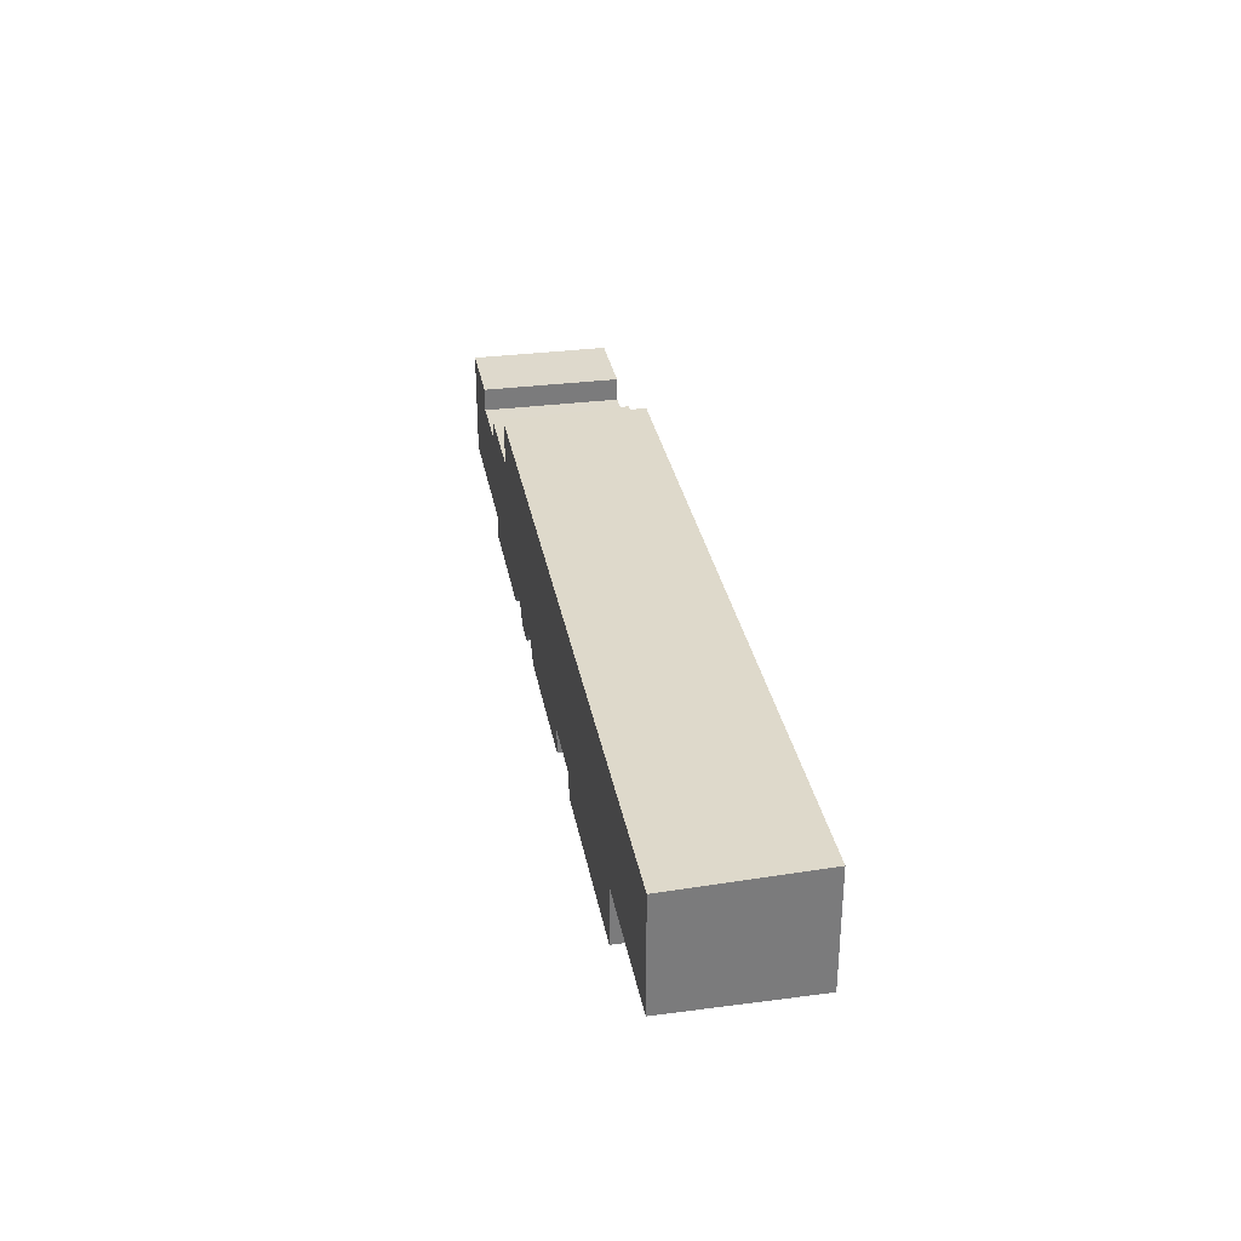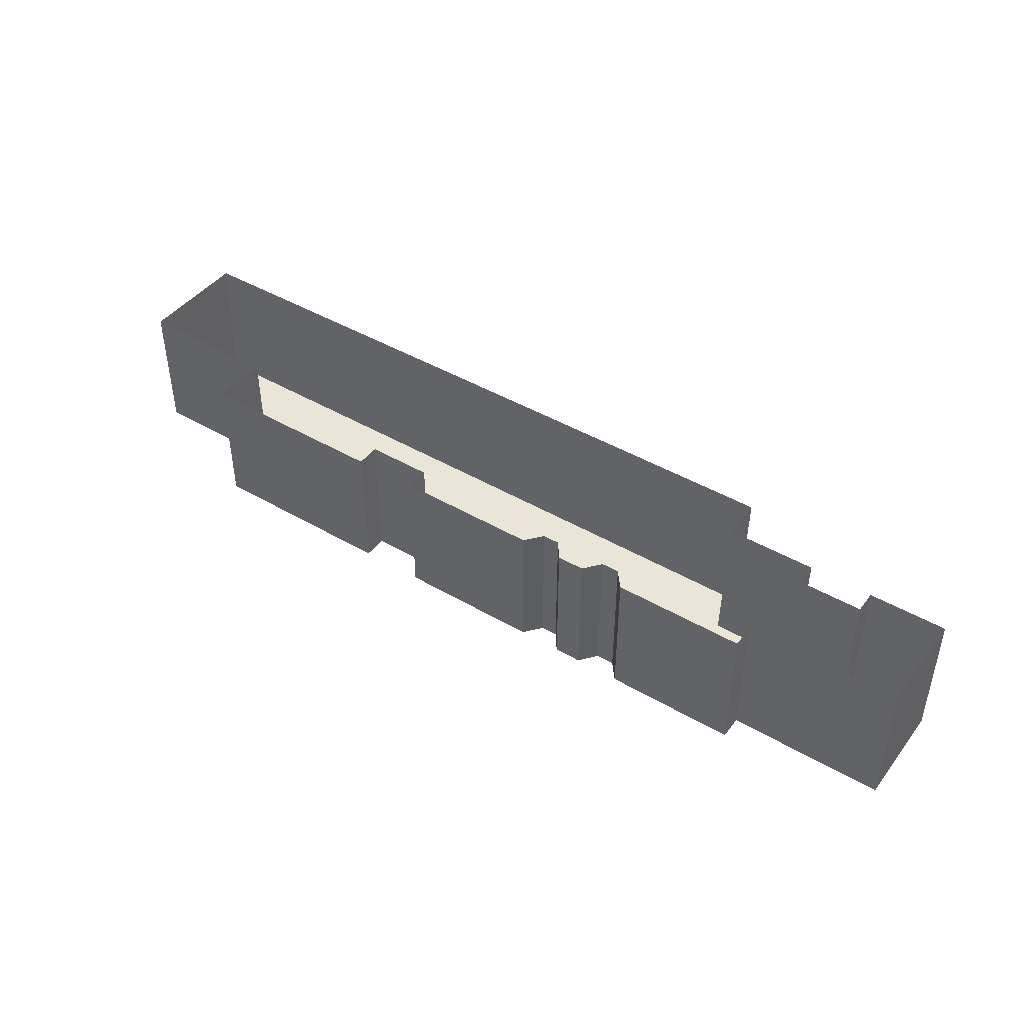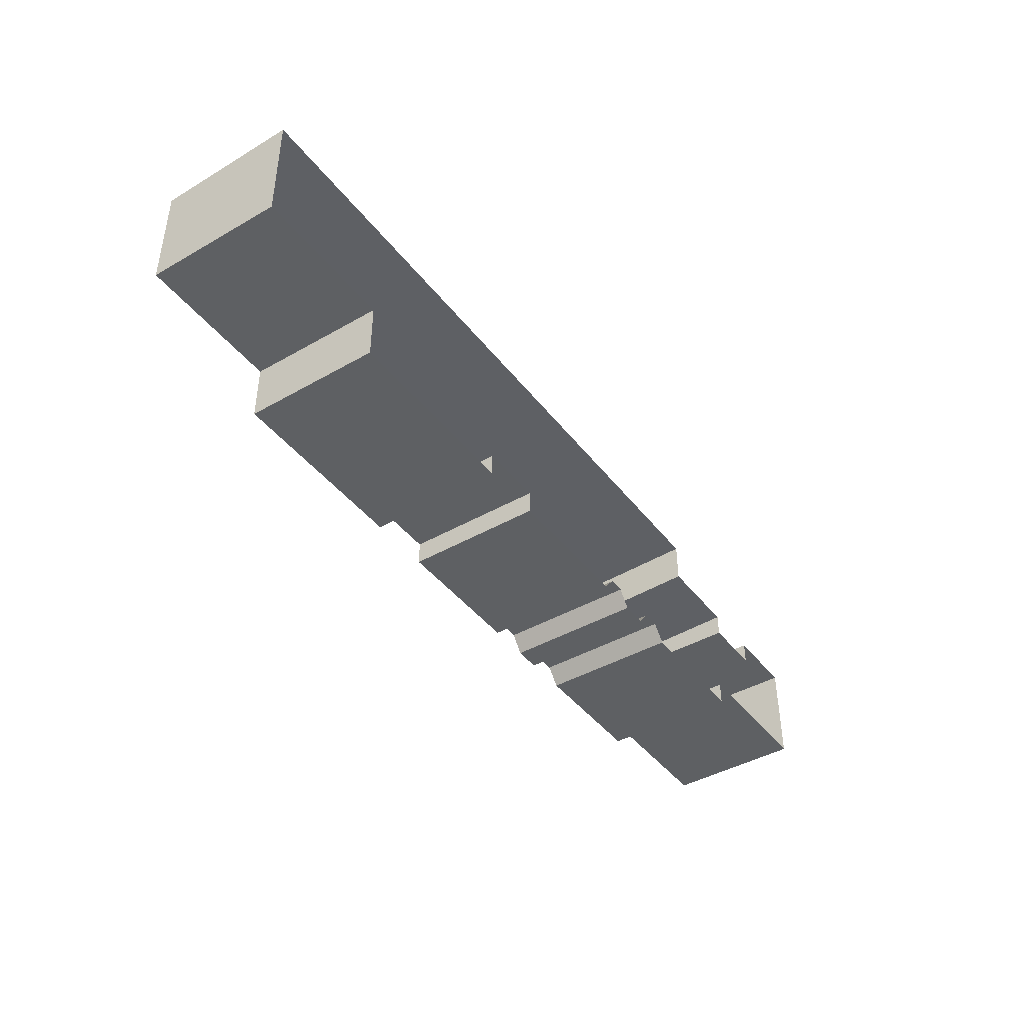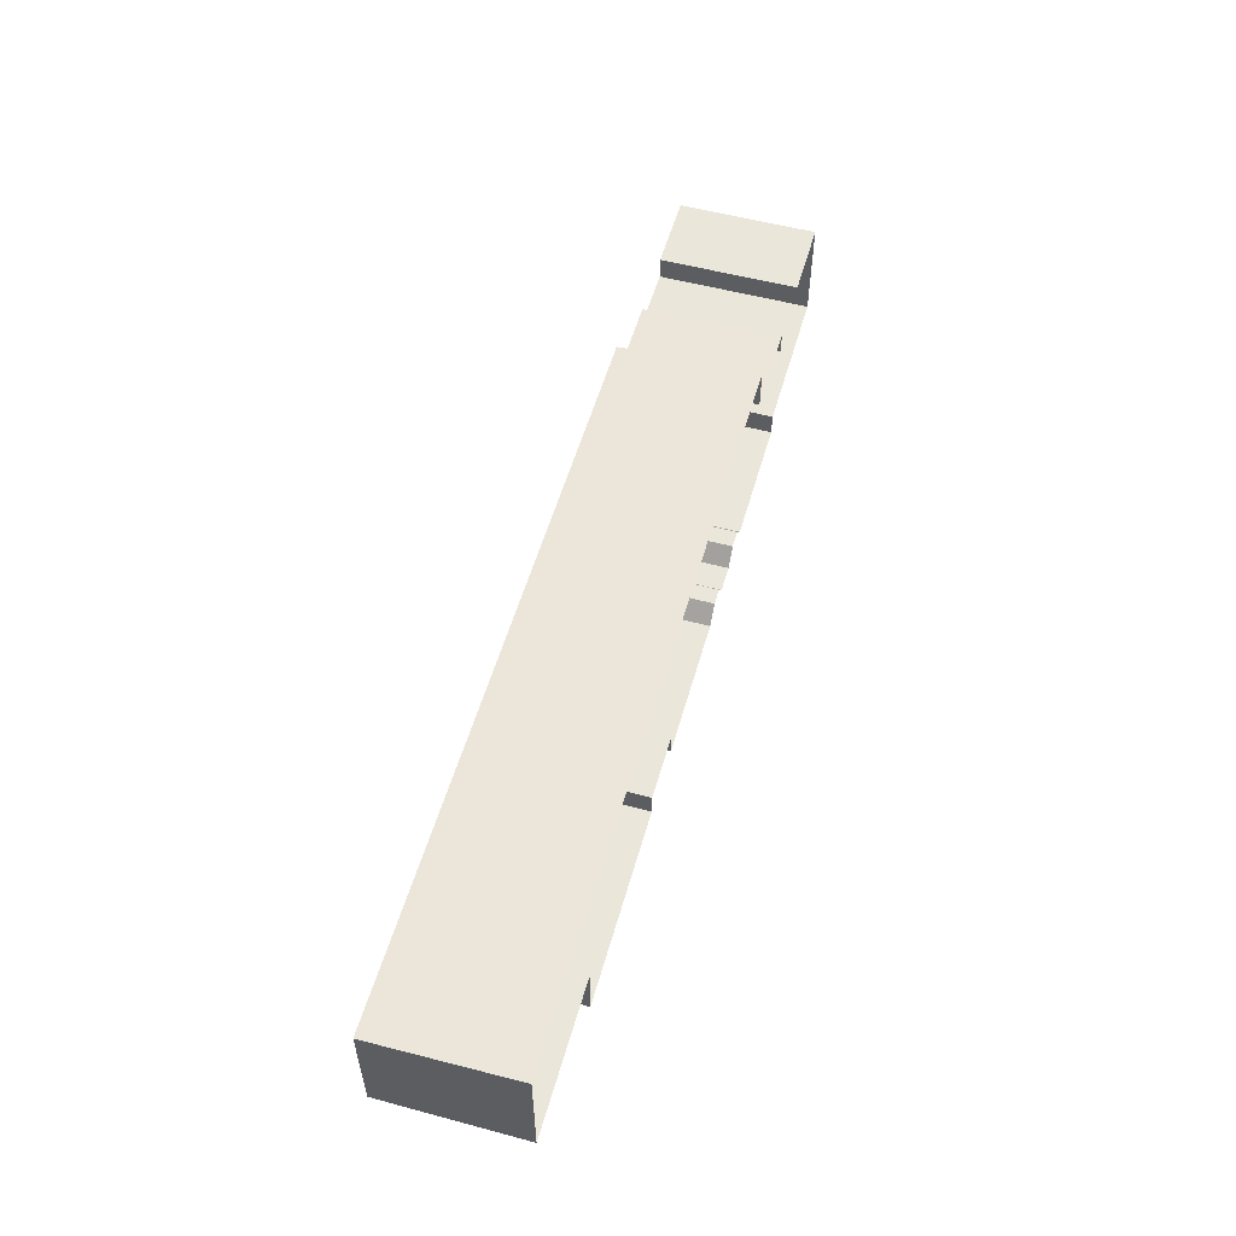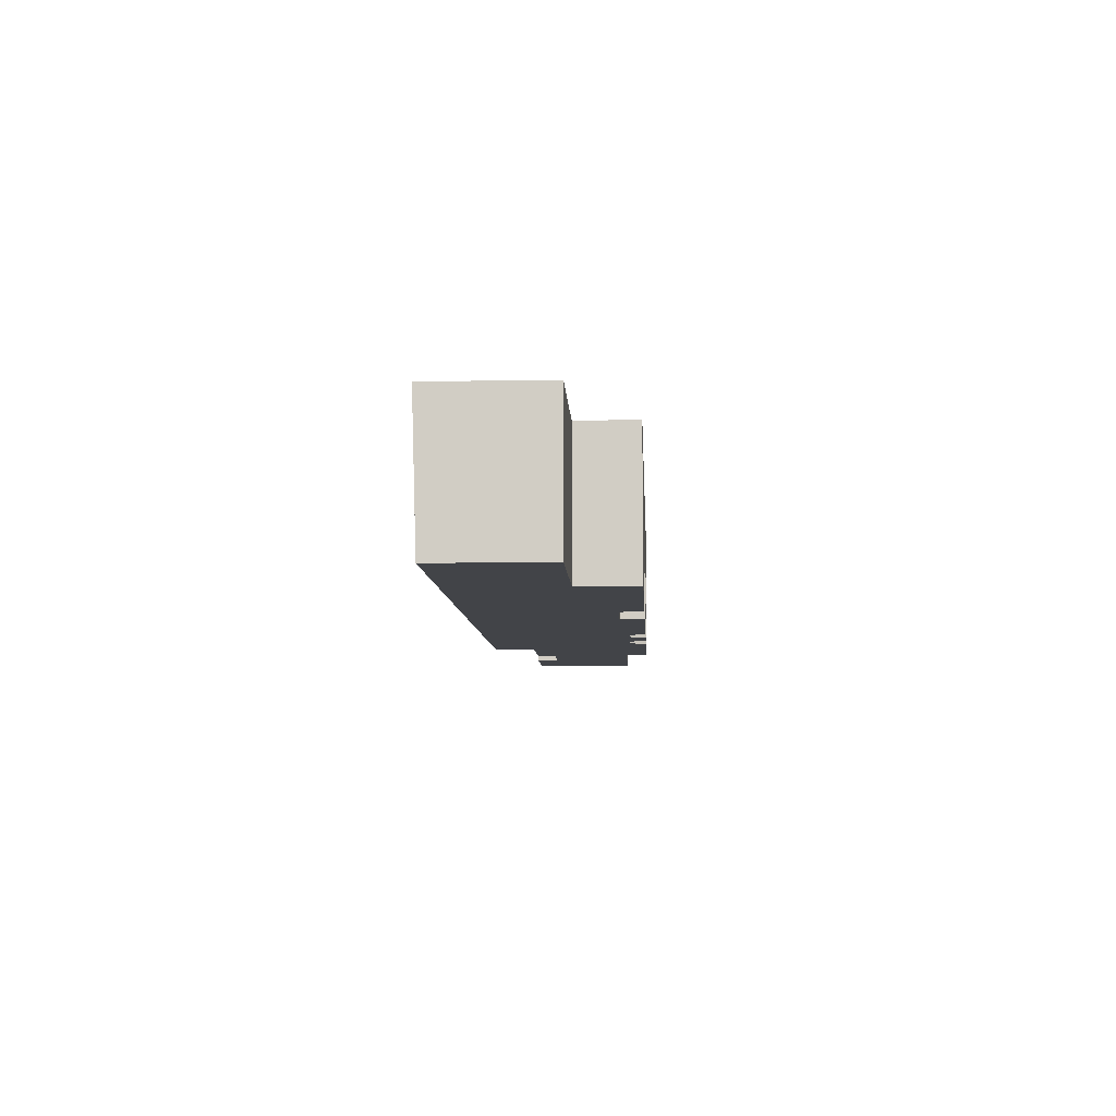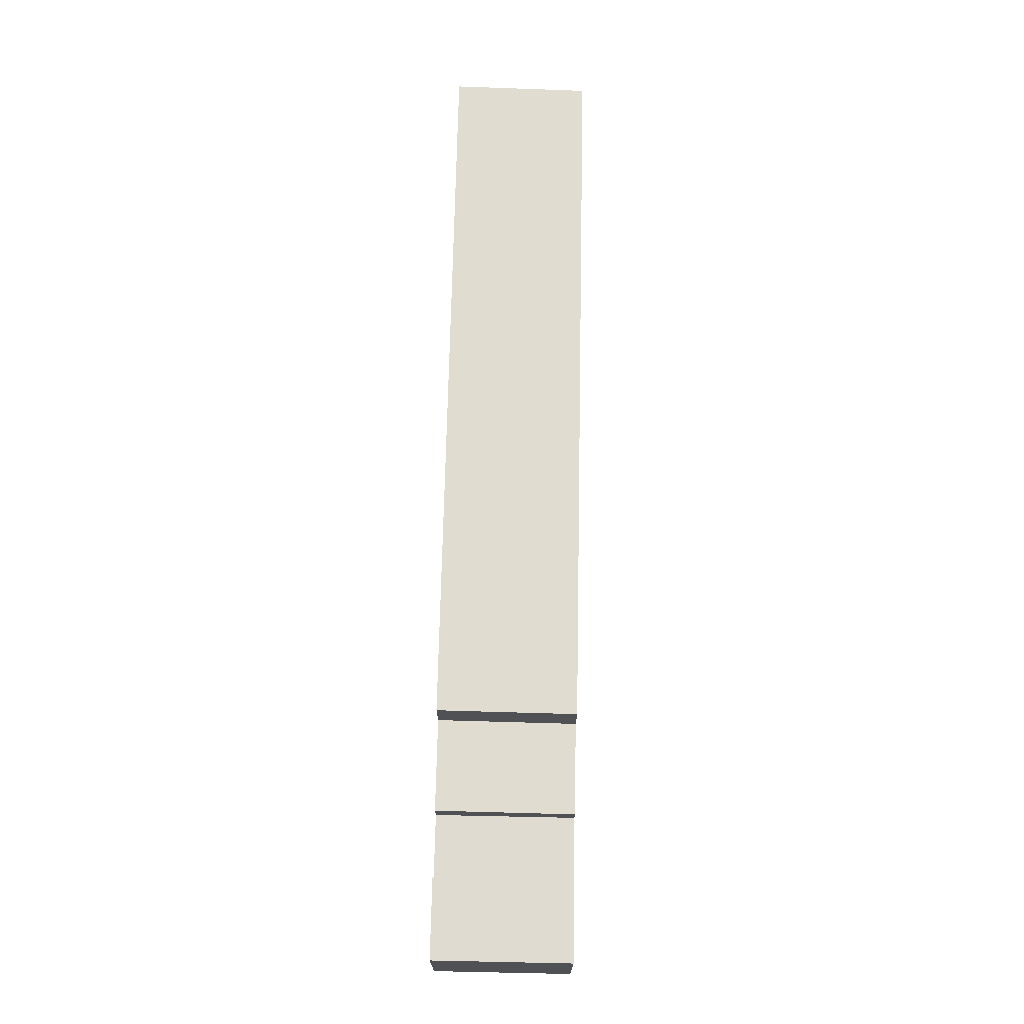
<metadata>
{"format":"obj","ext":"obj","renderer":"f3d","projection":"perspective","resolution":1024,"background":"white","views":[{"elev":32.0,"azim":79.6,"up":"+Z"},{"elev":44.0,"azim":-145.5,"up":"+Y"},{"elev":-42.4,"azim":124.5,"up":"+Z"},{"elev":54.8,"azim":105.8,"up":"+Z"},{"elev":-7.9,"azim":92.9,"up":"+Y"},{"elev":70.0,"azim":-88.8,"up":"+Z"}]}
</metadata>
<code>
g Collision01
v 37.2 0 5.185
v 37.2 0 -3.423
v 25.76 0 -3.423
v 25.76 0 5.185
v 10.58 0 -6.1
v 10.58 0 -7.983
v 25.76 0 -7.983
v 10.58 0 5.185
v 5.466 0 -6.1
v 5.466 0 5.185
v -6.793 0 -6.659
v -5.681 0 -7.983
v 5.466 0 -7.983
v -7.444 0 5.185
v -8.095 0 -6.659
v -18.73 0 5.185
v -12.26 0 -6.659
v -11.18 0 -7.983
v -9.073 0 -7.983
v -18.72 0 1.87
v -13.66 0 -6.659
v -24.96 0 -6.145
v -24.96 0 -7.983
v -14.71 0 -7.983
v -25.86 0 0.3599
v -37.11 0 -6.145
v -37.11 0 0.3599
v -30.94 0 0.3599
v -37.11 0 2.173
v -30.94 0 2.173
v -25.86 0 1.87
v 25.76 0 5.185
v 25.76 10.82 5.528
v 37.2 10.82 5.528
v 37.2 0 5.185
v 37.2 0 5.185
v 37.2 10.82 5.528
v 37.2 10.82 -3.423
v 37.2 0 -3.423
v -37.11 0 0.3599
v -37.11 10.82 0.3599
v -37.11 10.82 2.173
v -37.11 0 2.173
v 25.76 0 -7.983
v 25.76 10.82 -7.983
v 10.58 10.82 -7.983
v 10.58 0 -7.983
v 10.58 0 5.185
v 10.58 10.82 5.528
v 25.76 10.82 5.528
v 25.76 0 5.185
v 25.76 0 -3.423
v 25.76 10.82 -3.423
v 25.76 10.82 -7.983
v 25.76 0 -7.983
v 37.2 0 -3.423
v 37.2 10.82 -3.423
v 25.76 10.82 -3.423
v 25.76 0 -3.423
v -37.11 0 -6.145
v -37.11 10.82 -6.145
v -37.11 10.82 0.3599
v -37.11 0 0.3599
v 10.58 0 -6.1
v 10.58 10.82 -6.1
v 5.466 10.82 -6.1
v 5.466 0 -6.1
v 10.58 0 -7.983
v 10.58 10.82 -7.983
v 10.58 10.82 -6.1
v 10.58 0 -6.1
v 5.466 0 5.185
v 5.466 10.82 5.528
v 10.58 10.82 5.528
v 10.58 0 5.185
v 5.466 0 -7.983
v 5.466 10.82 -7.983
v -5.681 10.82 -7.983
v -5.681 0 -7.983
v 5.466 0 -6.1
v 5.466 10.82 -6.1
v 5.466 10.82 -7.983
v 5.466 0 -7.983
v -7.444 0 5.185
v -7.444 10.82 5.528
v 5.466 10.82 5.528
v 5.466 0 5.185
v -6.793 0 -6.659
v -6.793 10.82 -6.659
v -8.095 10.82 -6.659
v -8.095 0 -6.659
v -5.681 0 -7.983
v -5.681 10.82 -7.983
v -6.793 10.82 -6.659
v -6.793 0 -6.659
v -14.71 0 -7.983
v -14.71 10.82 -7.983
v -24.96 10.82 -7.983
v -24.96 0 -7.983
v -13.66 0 -6.659
v -13.66 10.82 -6.659
v -14.71 10.82 -7.983
v -14.71 0 -7.983
v -25.86 0 1.87
v -25.86 10.82 2.214
v -18.72 10.82 2.214
v -18.72 0 1.87
v -9.073 0 -7.983
v -9.073 10.82 -7.983
v -11.18 10.82 -7.983
v -11.18 0 -7.983
v -8.095 0 -6.659
v -8.095 10.82 -6.659
v -9.073 10.82 -7.983
v -9.073 0 -7.983
v -12.26 0 -6.659
v -12.26 10.82 -6.659
v -13.66 10.82 -6.659
v -13.66 0 -6.659
v -11.18 0 -7.983
v -11.18 10.82 -7.983
v -12.26 10.82 -6.659
v -12.26 0 -6.659
v -30.94 0 0.3599
v -30.94 10.82 0.3599
v -25.86 10.82 0.3599
v -25.86 0 0.3599
v -37.11 0 2.173
v -37.11 10.82 2.173
v -30.94 10.82 2.173
v -30.94 0 2.173
v -30.94 0 2.173
v -30.94 10.82 2.173
v -30.94 10.82 0.3599
v -30.94 0 0.3599
v -24.96 0 -7.983
v -24.96 10.82 -7.983
v -24.96 10.82 -6.145
v -24.96 0 -6.145
v -25.86 0 0.3599
v -25.86 10.82 0.3599
v -25.86 10.82 2.214
v -25.86 0 1.87
v -18.73 0 5.185
v -18.73 10.82 5.528
v -7.444 10.82 5.528
v -7.444 0 5.185
v -18.72 0 1.87
v -18.72 10.82 2.214
v -18.73 10.82 5.528
v -18.73 0 5.185
v -24.96 0 -6.145
v -24.96 10.82 -6.145
v -37.11 10.82 -6.145
v -37.11 0 -6.145
f 1 2 3
f 1 3 4
f 4 3 5
f 3 6 5
f 3 7 6
f 4 5 8
f 8 5 9
f 8 9 10
f 10 9 11
f 9 12 11
f 9 13 12
f 10 11 14
f 14 11 15
f 16 14 15
f 16 15 17
f 15 18 17
f 15 19 18
f 17 20 16
f 17 21 20
f 22 20 21
f 23 22 21
f 21 24 23
f 22 25 20
f 25 22 26
f 26 27 25
f 27 28 25
f 28 27 29
f 28 29 30
f 25 31 20
f 32 33 34
f 32 34 35
f 36 37 38
f 36 38 39
f 40 41 42
f 40 42 43
f 44 45 46
f 44 46 47
f 48 49 50
f 48 50 51
f 52 53 54
f 52 54 55
f 56 57 58
f 56 58 59
f 60 61 62
f 60 62 63
f 64 65 66
f 64 66 67
f 68 69 70
f 68 70 71
f 72 73 74
f 72 74 75
f 76 77 78
f 76 78 79
f 80 81 82
f 80 82 83
f 84 85 86
f 84 86 87
f 88 89 90
f 88 90 91
f 92 93 94
f 92 94 95
f 96 97 98
f 96 98 99
f 100 101 102
f 100 102 103
f 104 105 106
f 104 106 107
f 108 109 110
f 108 110 111
f 112 113 114
f 112 114 115
f 116 117 118
f 116 118 119
f 120 121 122
f 120 122 123
f 124 125 126
f 124 126 127
f 128 129 130
f 128 130 131
f 132 133 134
f 132 134 135
f 136 137 138
f 136 138 139
f 140 141 142
f 140 142 143
f 144 145 146
f 144 146 147
f 148 149 150
f 148 150 151
f 152 153 154
f 152 154 155

</code>
